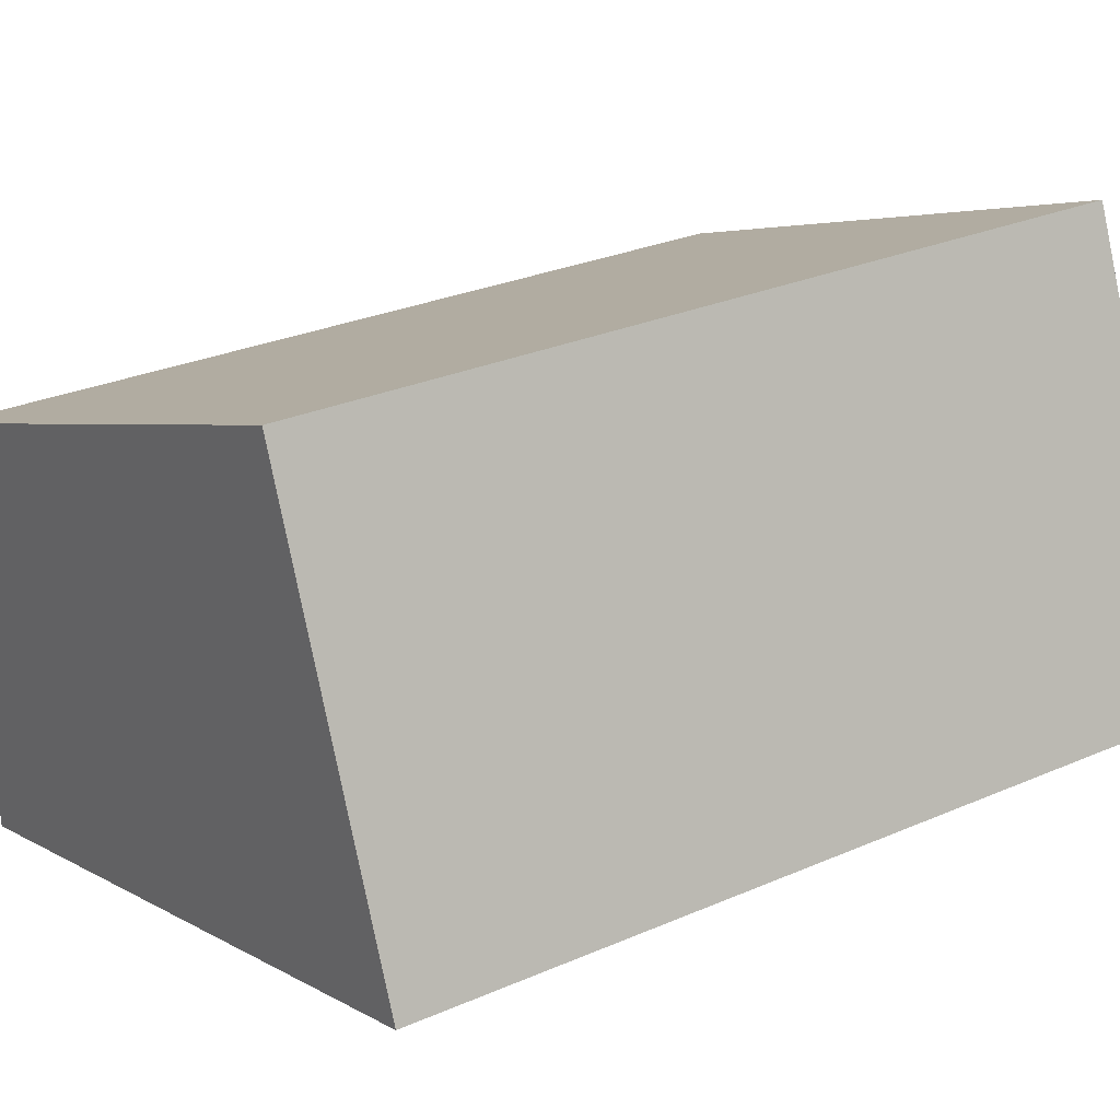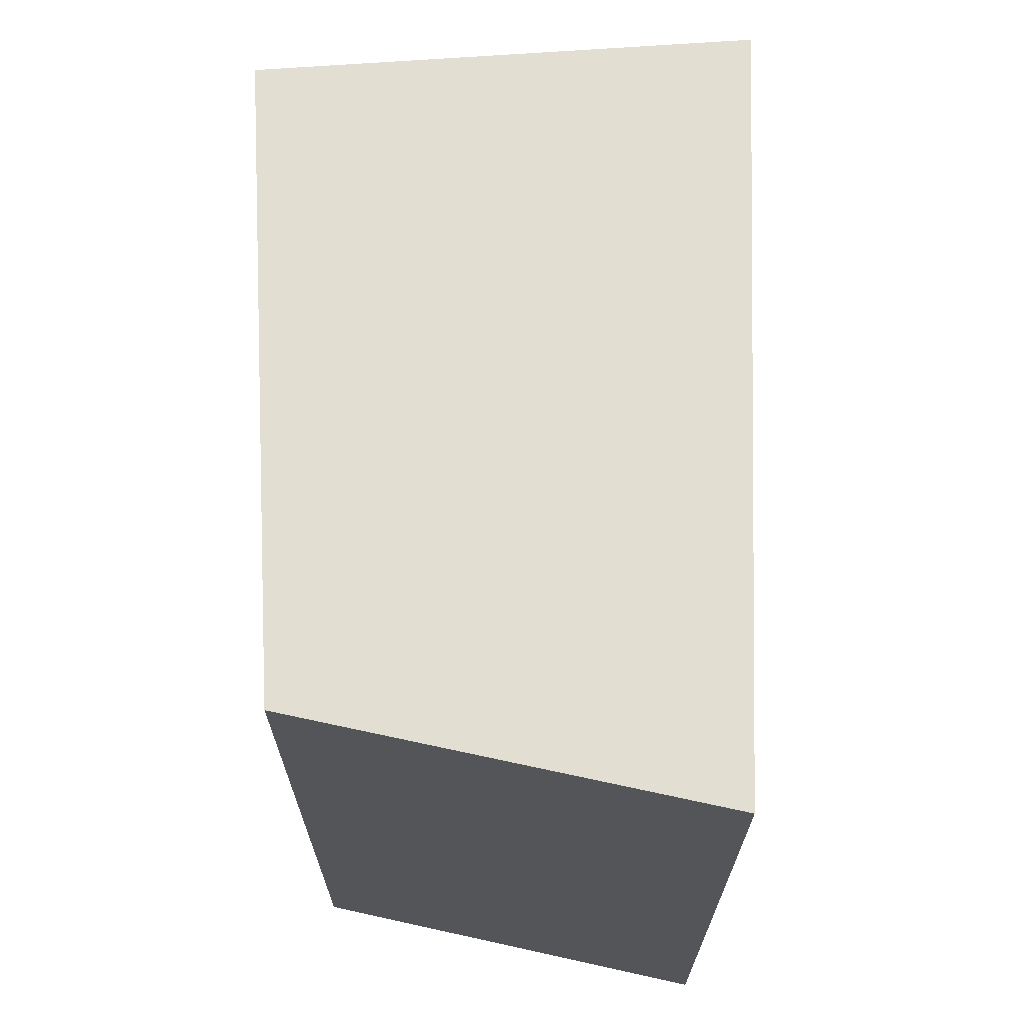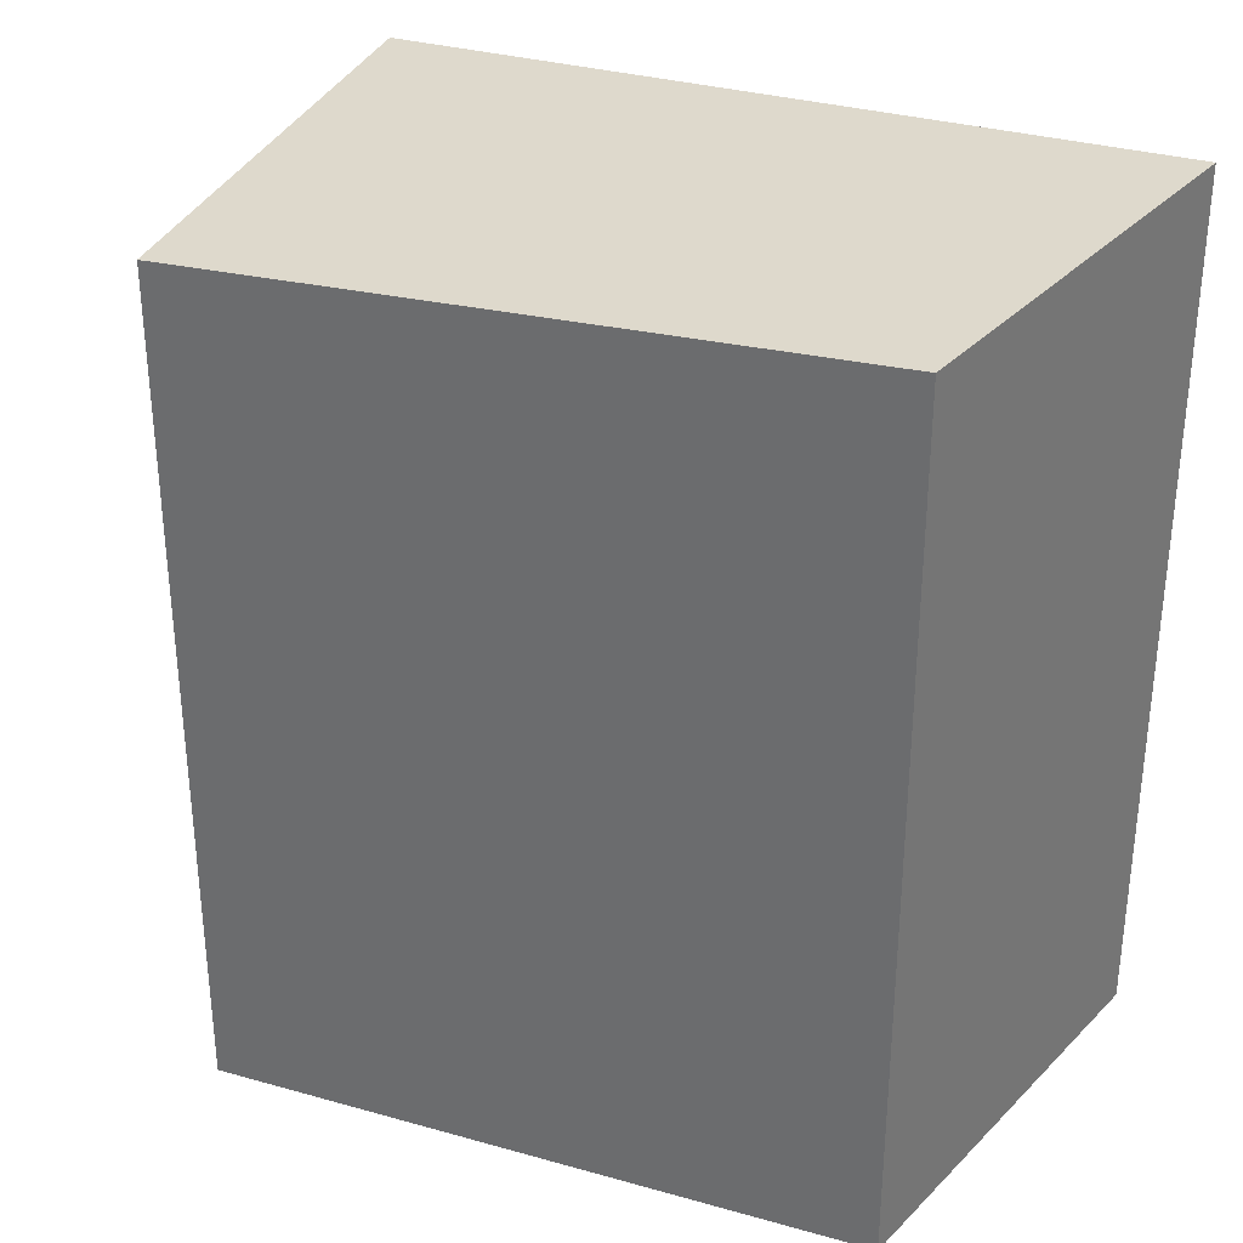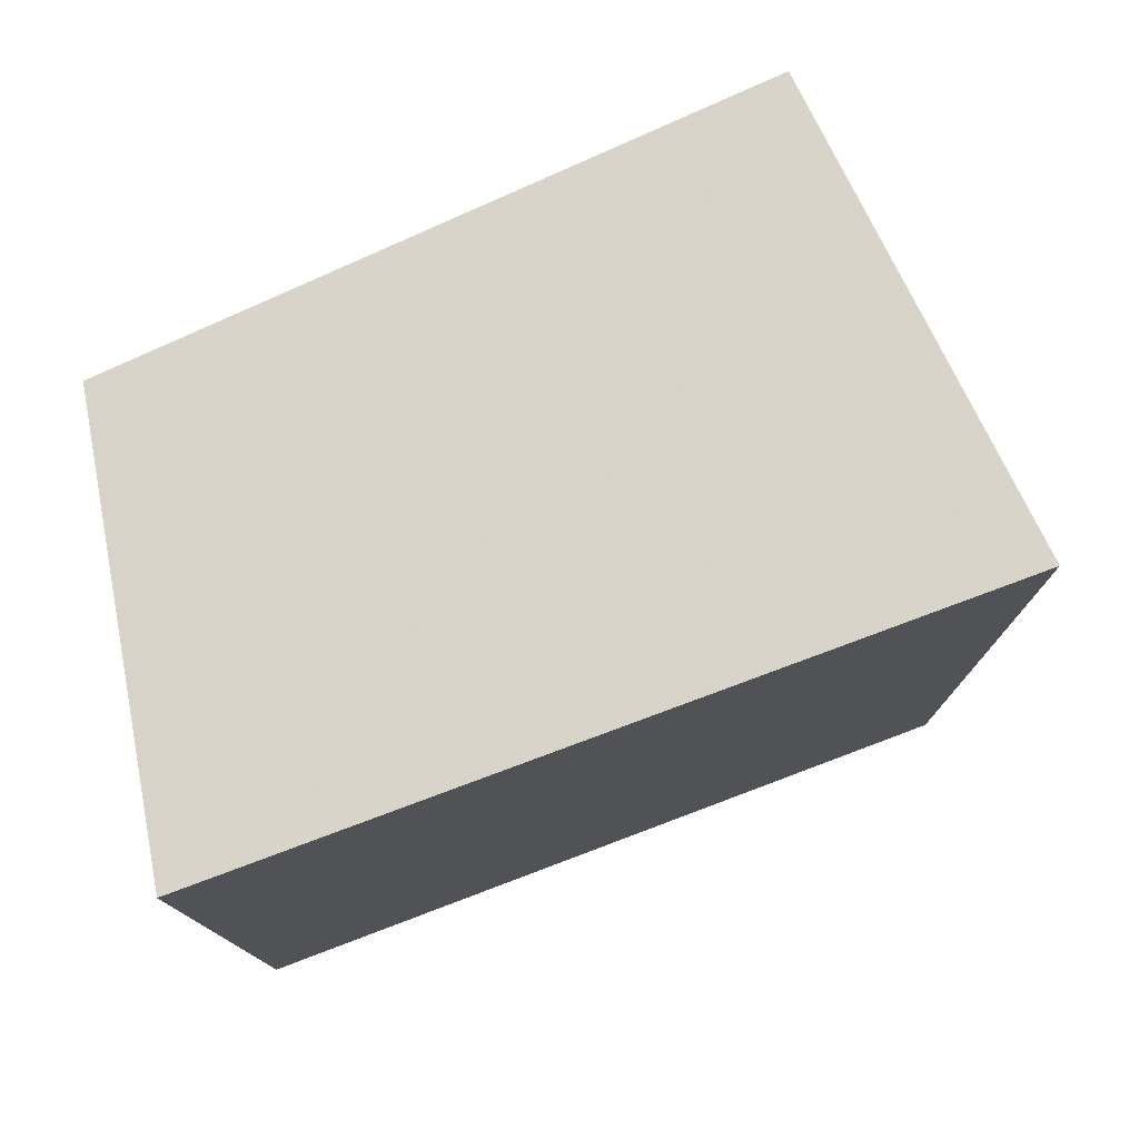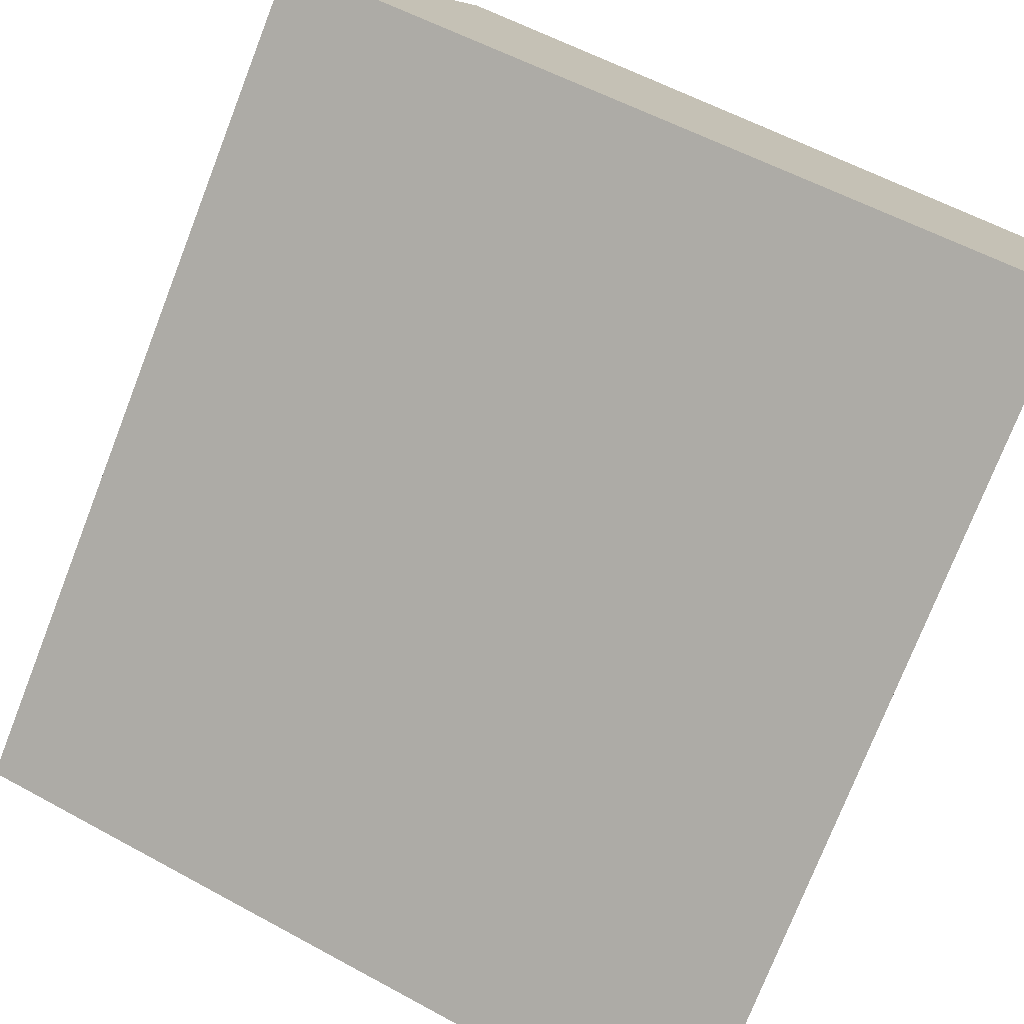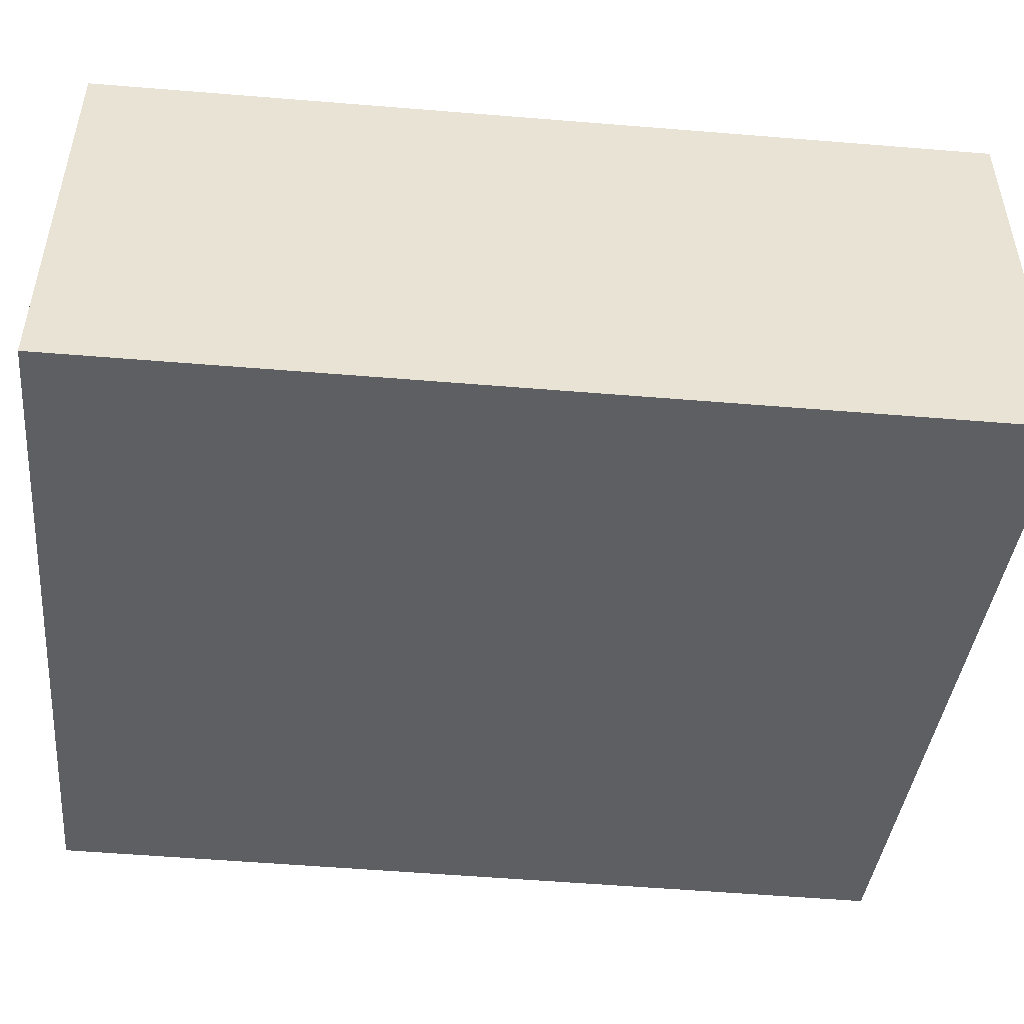
<metadata>
{"format":"obj","ext":"obj","renderer":"f3d","projection":"perspective","resolution":1024,"background":"white","views":[{"elev":28.5,"azim":56.8,"up":"+Y"},{"elev":69.6,"azim":-71.8,"up":"+Z"},{"elev":33.1,"azim":-137.5,"up":"+Z"},{"elev":77.9,"azim":-4.4,"up":"+Z"},{"elev":-75.5,"azim":158.7,"up":"+Y"},{"elev":-55.8,"azim":-94.9,"up":"+Y"}]}
</metadata>
<code>
v 63.57 -1578 10.04
v 70.55 -1575 9.744
v 72.63 -1580 9.788
v 64.06 -1583 10.13
v 63.65 -1578 10.04
v 64.14 -1583 10.13
v 70.57 -1575 9.744
v 63.65 -1578 10.04
v 63.57 -1578 10.04
v 72.58 -1580 9.79
v 70.51 -1575 9.746
v 70.5 -1575 9.746
v 64.14 -1583 10.13
v 72.57 -1580 9.79
v 72.63 -1580 9.788
v 64.06 -1583 10.13
v 63.65 -1578 10.04
v 63.57 -1578 10.04
v 63.57 -1578 0
v 63.65 -1578 0
v 70.57 -1575 9.744
v 70.55 -1575 9.744
v 70.55 -1575 0
v 70.57 -1575 -1.776e-15
v 72.58 -1580 9.79
v 72.63 -1580 9.788
v 72.63 -1580 0
v 72.58 -1580 0
v 64.06 -1583 10.13
v 64.06 -1583 10.13
v 64.06 -1583 0
v 64.06 -1583 0
v 70.5 -1575 9.746
v 63.65 -1578 10.04
v 63.65 -1578 0
v 70.5 -1575 1.776e-15
v 64.06 -1583 10.13
v 64.14 -1583 10.13
v 64.14 -1583 0
v 64.06 -1583 0
v 72.63 -1580 9.788
v 70.57 -1575 9.744
v 70.57 -1575 -1.776e-15
v 72.63 -1580 0
v 63.57 -1578 10.04
v 63.57 -1578 10.04
v 63.57 -1578 0
v 63.57 -1578 0
v 64.14 -1583 10.13
v 72.58 -1580 9.79
v 72.58 -1580 0
v 64.14 -1583 0
v 70.55 -1575 9.744
v 70.5 -1575 9.746
v 70.5 -1575 1.776e-15
v 70.55 -1575 0
v 72.63 -1580 9.788
v 72.63 -1580 9.788
v 72.63 -1580 0
v 72.63 -1580 0
v 63.57 -1578 10.04
v 64.06 -1583 10.13
v 64.06 -1583 0
v 63.57 -1578 0
v 63.57 -1578 0
v 70.55 -1575 0
v 72.63 -1580 0
v 64.06 -1583 0
f 9 1 5 8
f 12 2 7 11
f 15 3 10 14
f 13 6 4 16
f 14 10 6 13
f 11 8 5 12
f 13 8 11 14
f 14 11 7 15
f 16 9 8 13
f 18 19 20 17
f 22 23 24 21
f 26 27 28 25
f 30 31 32 29
f 34 35 36 33
f 38 39 40 37
f 42 43 44 41
f 46 47 48 45
f 50 51 52 49
f 54 55 56 53
f 58 59 60 57
f 62 63 64 61
f 66 67 68 65

</code>
